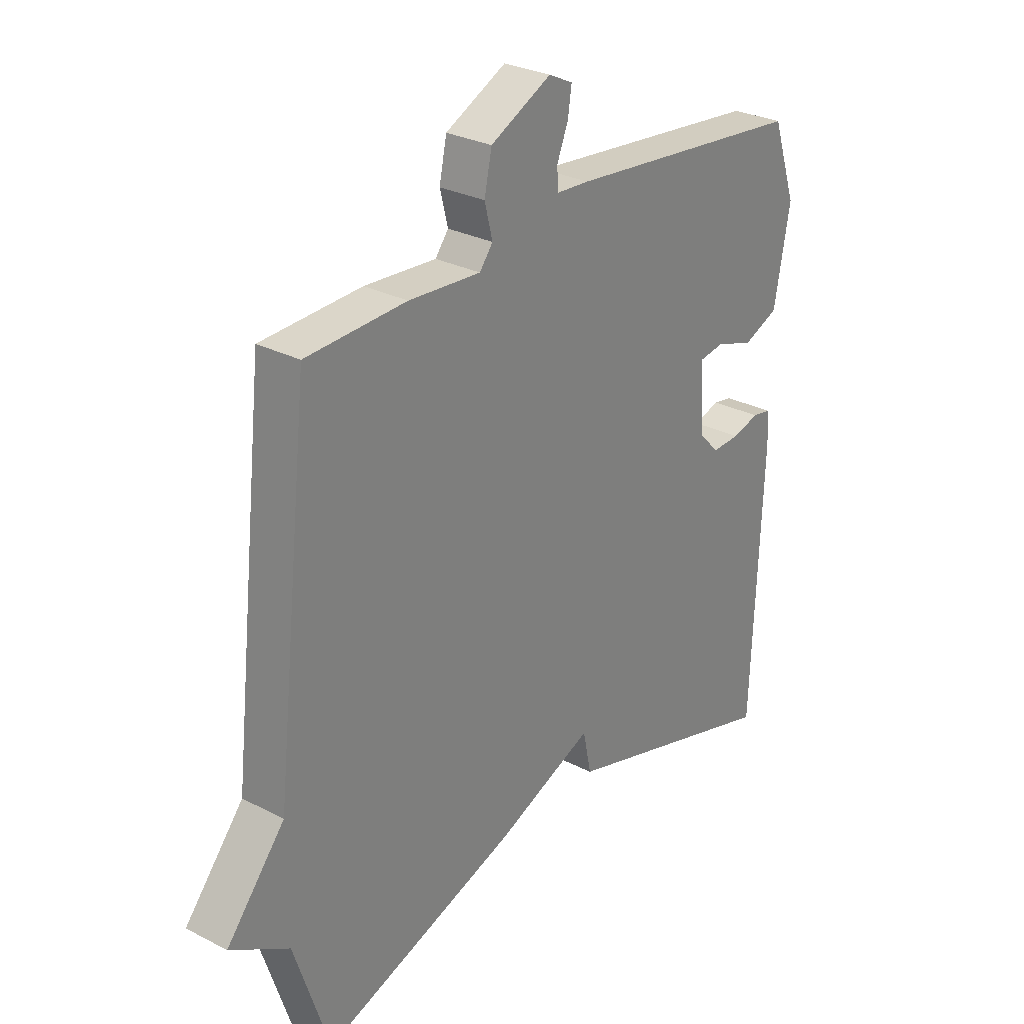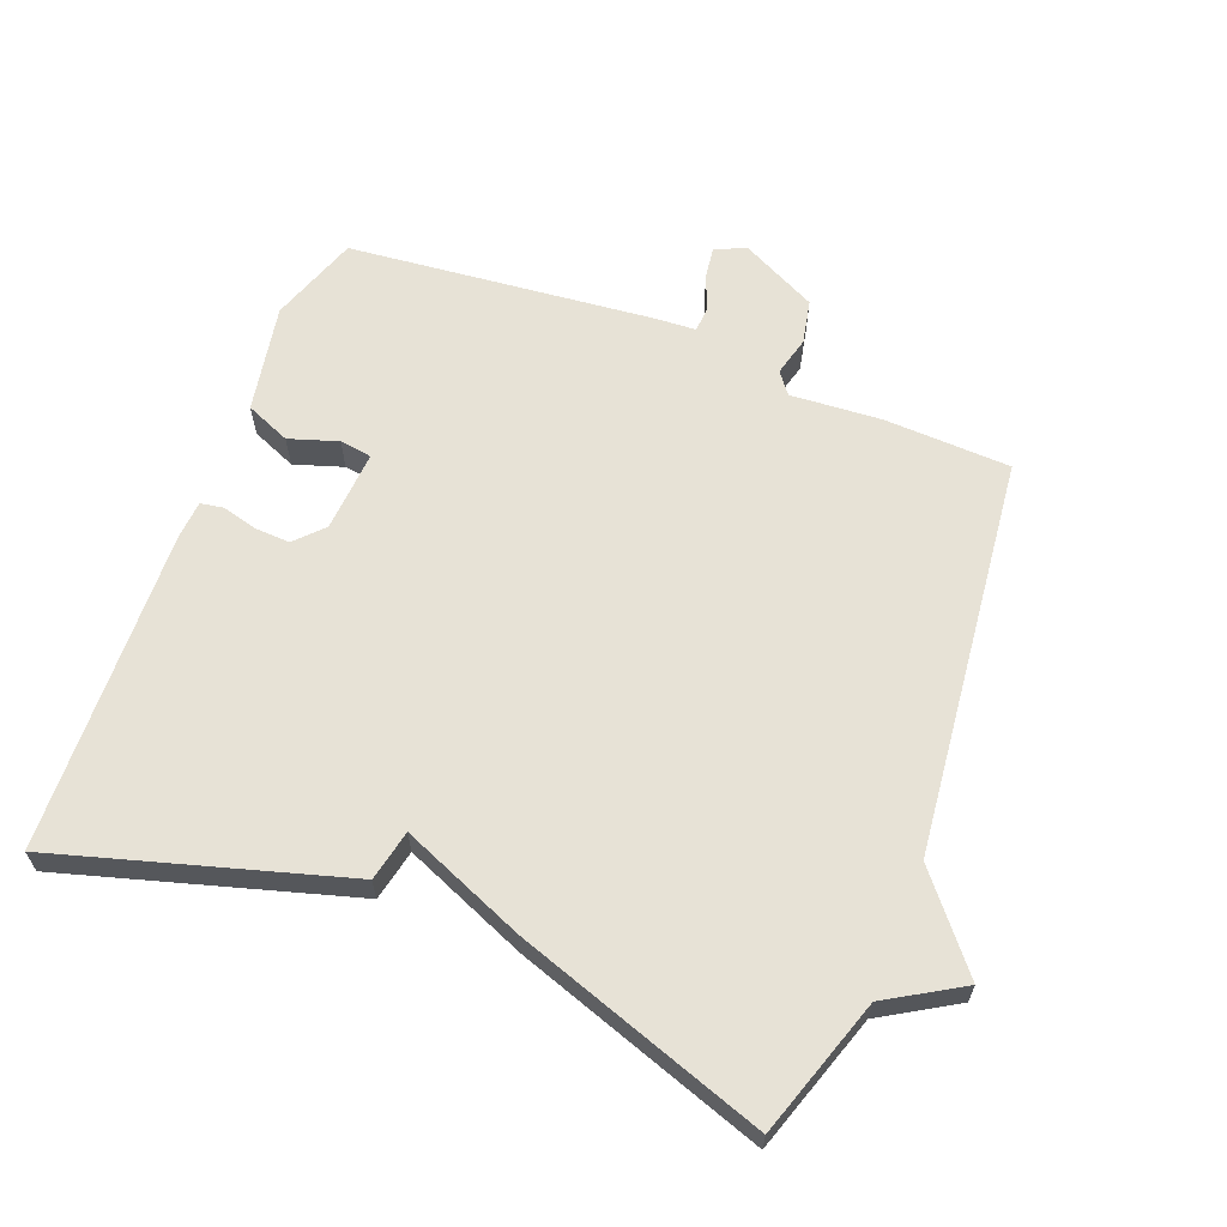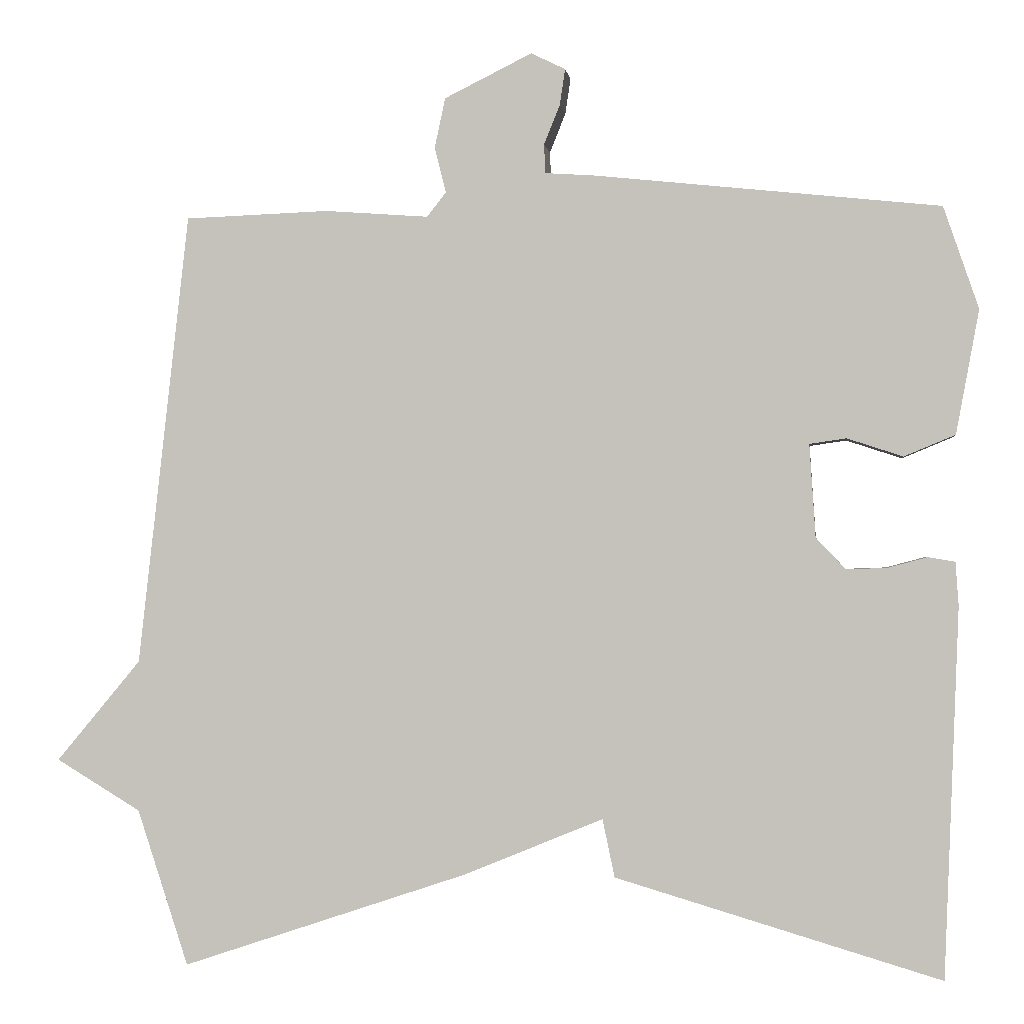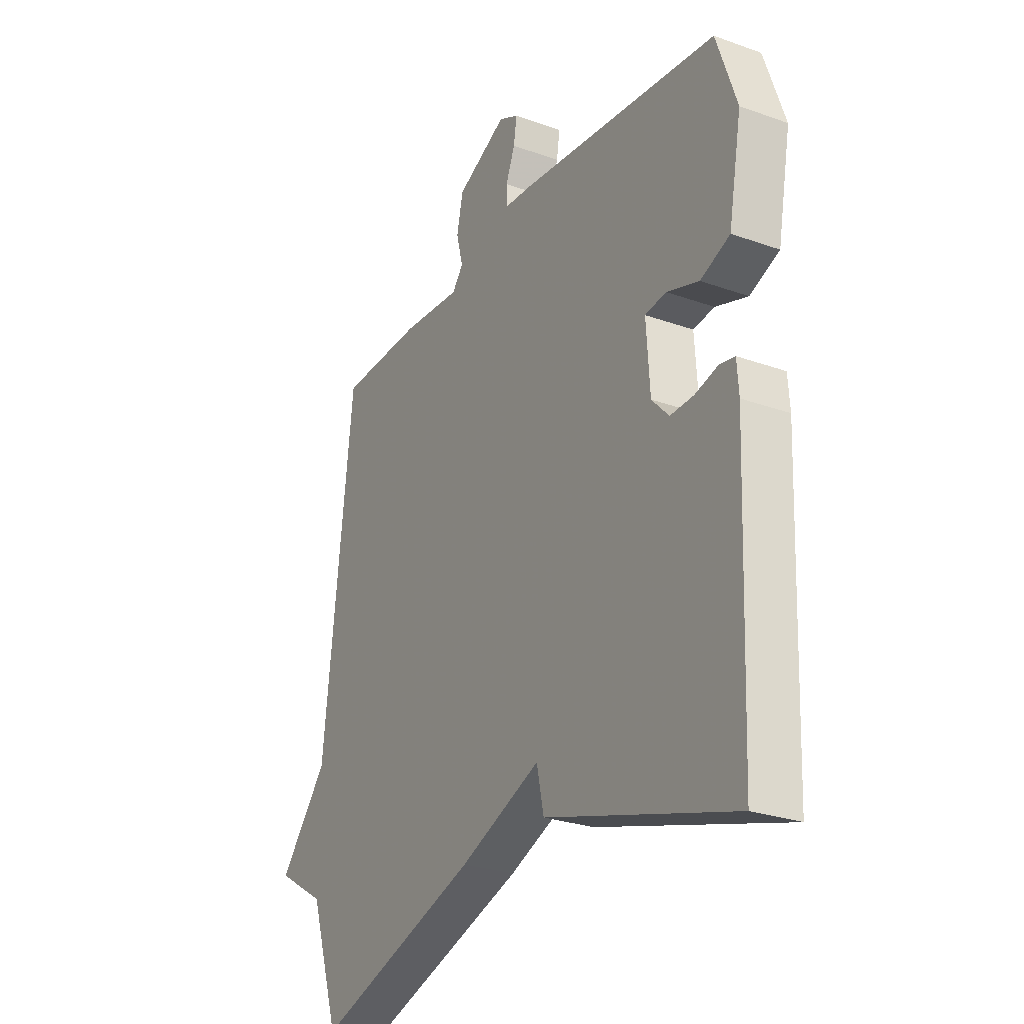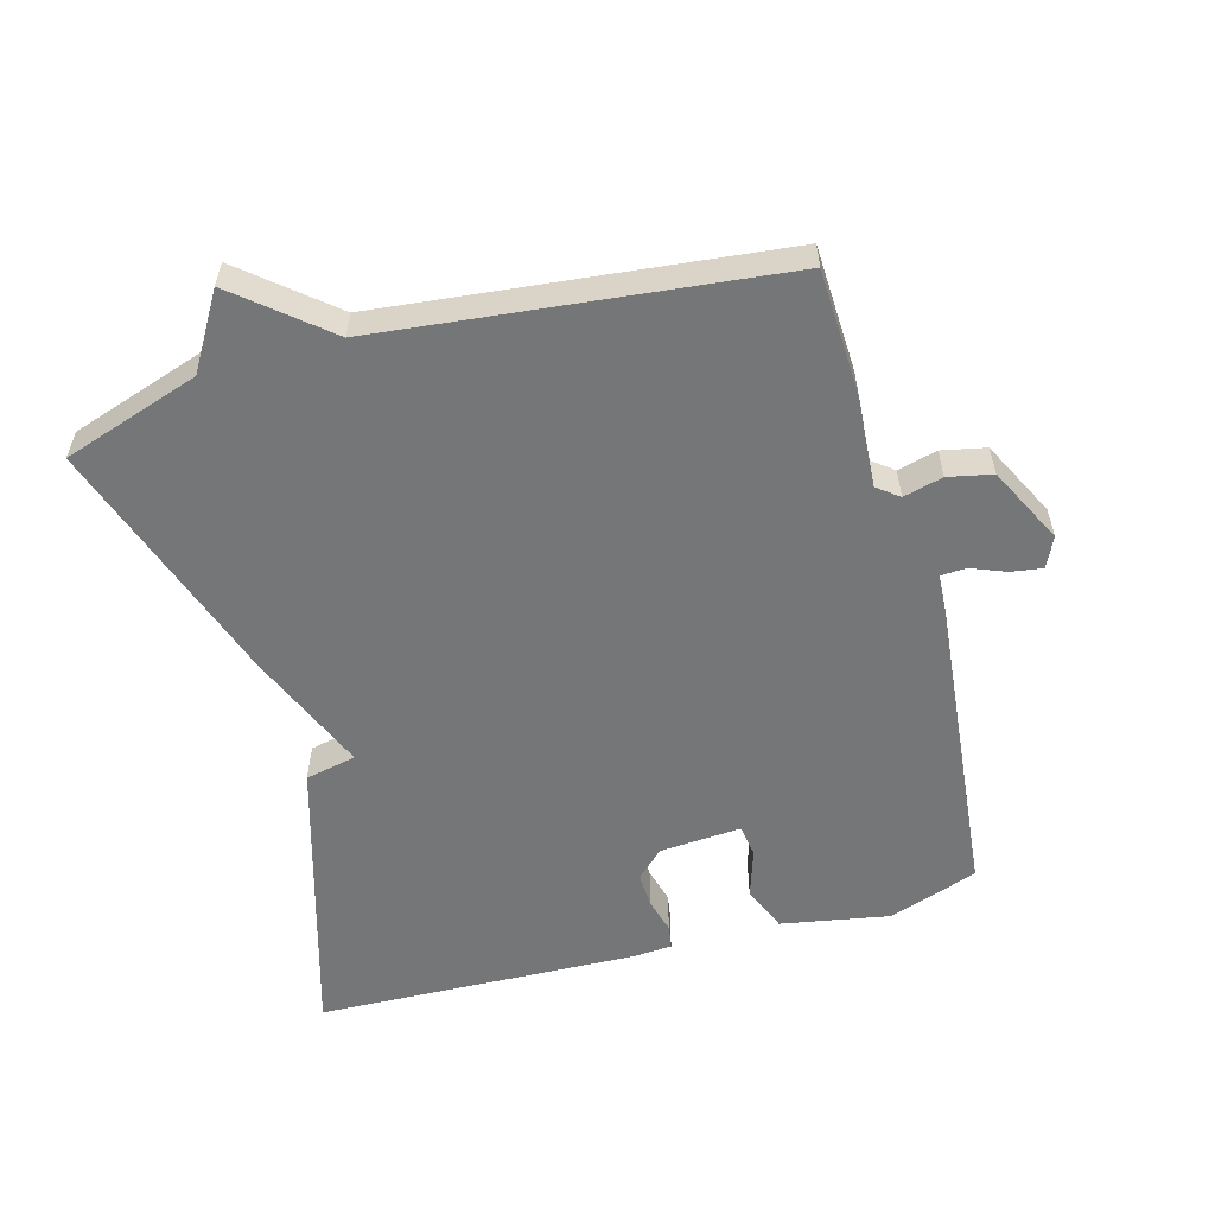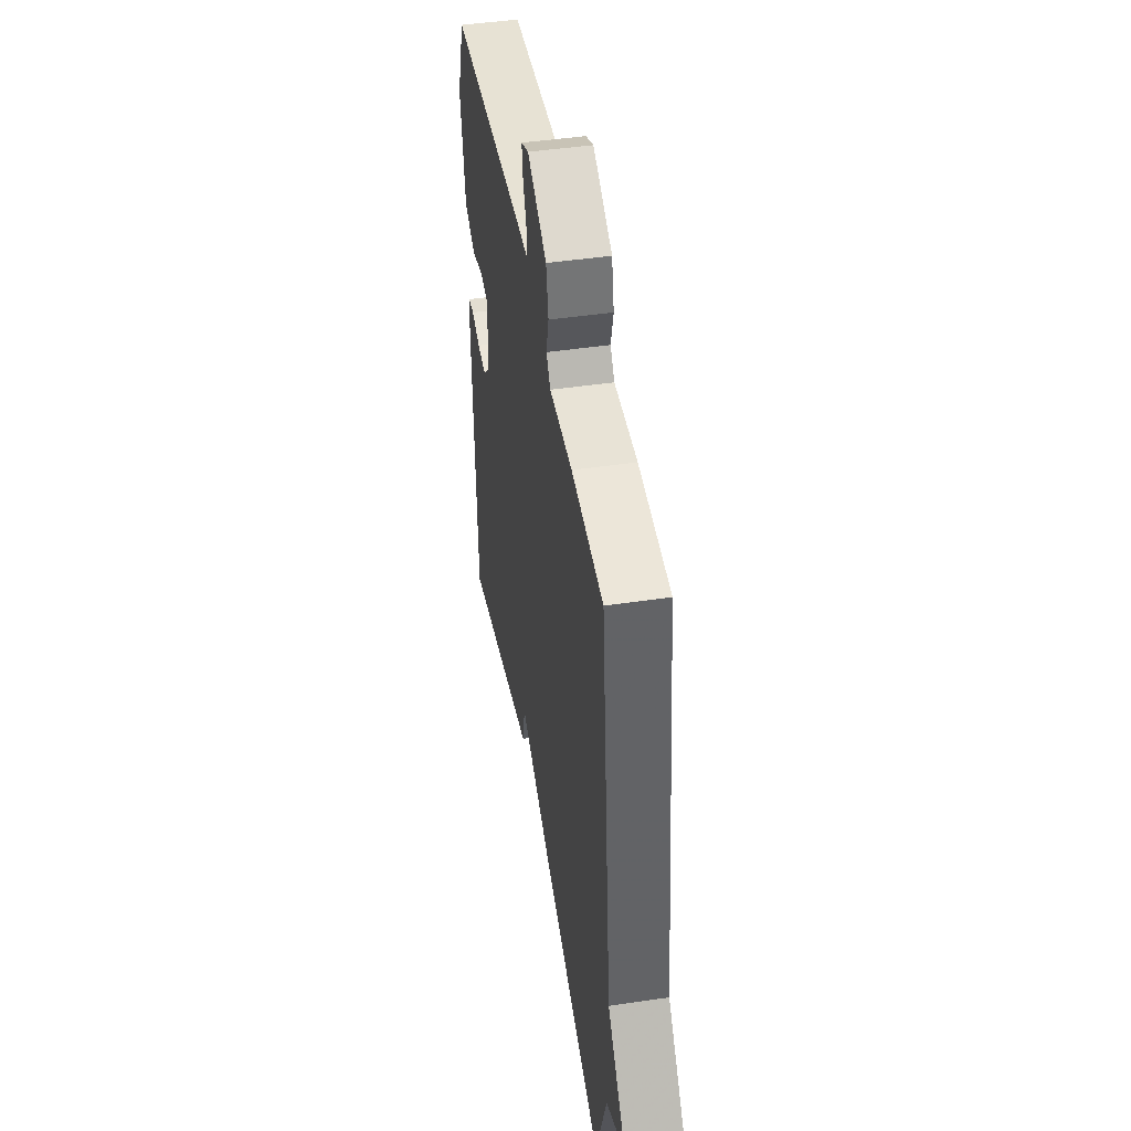
<metadata>
{"format":"obj","ext":"obj","renderer":"f3d","projection":"perspective","resolution":1024,"background":"white","views":[{"elev":28.6,"azim":-52.2,"up":"+Z"},{"elev":63.0,"azim":-158.6,"up":"+Y"},{"elev":-0.7,"azim":7.2,"up":"+Z"},{"elev":-26.7,"azim":60.7,"up":"+Z"},{"elev":-56.7,"azim":-74.3,"up":"+Y"},{"elev":46.2,"azim":-99.6,"up":"+Z"}]}
</metadata>
<code>
v 0.5 0.07 -0.5
v 0.074 0.07 -0.374
v 0.058 0.07 -0.298
v -0.126 0.07 -0.374
v -0.5 0.07 -0.5
v -0.567 0.07 -0.295
v -0.678 0.07 -0.228
v -0.567 0.07 -0.095
v -0.5 0.07 0.5
v -0.311 0.07 0.507
v -0.175 0.07 0.497
v -0.15 0.07 0.529
v -0.165 0.07 0.588
v -0.151 0.07 0.654
v -0.036 0.07 0.711
v 0.009 0.07 0.689
v 0.002 0.07 0.642
v -0.019 0.07 0.59
v -0.017 0.07 0.552
v 0.045 0.07 0.548
v 0.5 0.07 0.5
v 0.546 0.07 0.366
v 0.516 0.07 0.204
v 0.449 0.07 0.176
v 0.376 0.07 0.2
v 0.328 0.07 0.193
v 0.336 0.07 0.071
v 0.375 0.07 0.03
v 0.428 0.07 0.032
v 0.48 0.07 0.046
v 0.515 0.07 0.04
v 0.519 0.07 -0.017
v 0.5 0 -0.5
v 0.074 0 -0.374
v 0.058 0 -0.298
v -0.126 0 -0.374
v -0.5 0 -0.5
v -0.567 0 -0.295
v -0.678 0 -0.228
v -0.567 0 -0.095
v -0.5 0 0.5
v -0.311 0 0.507
v -0.175 0 0.497
v -0.15 0 0.529
v -0.165 0 0.588
v -0.151 0 0.654
v -0.036 0 0.711
v 0.009 0 0.689
v 0.002 0 0.642
v -0.019 0 0.59
v -0.017 0 0.552
v 0.045 0 0.548
v 0.5 0 0.5
v 0.546 0 0.366
v 0.516 0 0.204
v 0.449 0 0.176
v 0.376 0 0.2
v 0.328 0 0.193
v 0.336 0 0.071
v 0.375 0 0.03
v 0.428 0 0.032
v 0.48 0 0.046
v 0.515 0 0.04
v 0.519 0 -0.017
f 1 2 3
f 32 1 3
f 31 32 3
f 30 31 3
f 29 30 3
f 4 5 6
f 3 4 6
f 29 3 6
f 28 29 6
f 6 7 8
f 28 6 8
f 27 28 8
f 9 10 11
f 8 9 11
f 27 8 11
f 26 27 11
f 25 26 11 12
f 24 25 12
f 23 24 12
f 22 23 12
f 21 22 12
f 20 21 12
f 19 20 12
f 13 14 15
f 12 13 15
f 19 12 15
f 18 19 15
f 15 16 17 18
f 35 34 33
f 35 33 64
f 35 64 63
f 35 63 62
f 35 62 61
f 38 37 36
f 38 36 35
f 38 35 61
f 38 61 60
f 40 39 38
f 40 38 60
f 40 60 59
f 43 42 41
f 43 41 40
f 43 40 59
f 43 59 58
f 44 43 58 57
f 44 57 56
f 44 56 55
f 44 55 54
f 44 54 53
f 44 53 52
f 44 52 51
f 47 46 45
f 47 45 44
f 47 44 51
f 47 51 50
f 50 49 48 47
f 1 33 34 2
f 2 34 35 3
f 3 35 36 4
f 4 36 37 5
f 5 37 38 6
f 6 38 39 7
f 7 39 40 8
f 8 40 41 9
f 9 41 42 10
f 10 42 43 11
f 11 43 44 12
f 12 44 45 13
f 13 45 46 14
f 14 46 47 15
f 15 47 48 16
f 16 48 49 17
f 17 49 50 18
f 18 50 51 19
f 19 51 52 20
f 20 52 53 21
f 21 53 54 22
f 22 54 55 23
f 23 55 56 24
f 24 56 57 25
f 25 57 58 26
f 26 58 59 27
f 27 59 60 28
f 28 60 61 29
f 29 61 62 30
f 30 62 63 31
f 31 63 64 32
f 32 64 33 1

</code>
